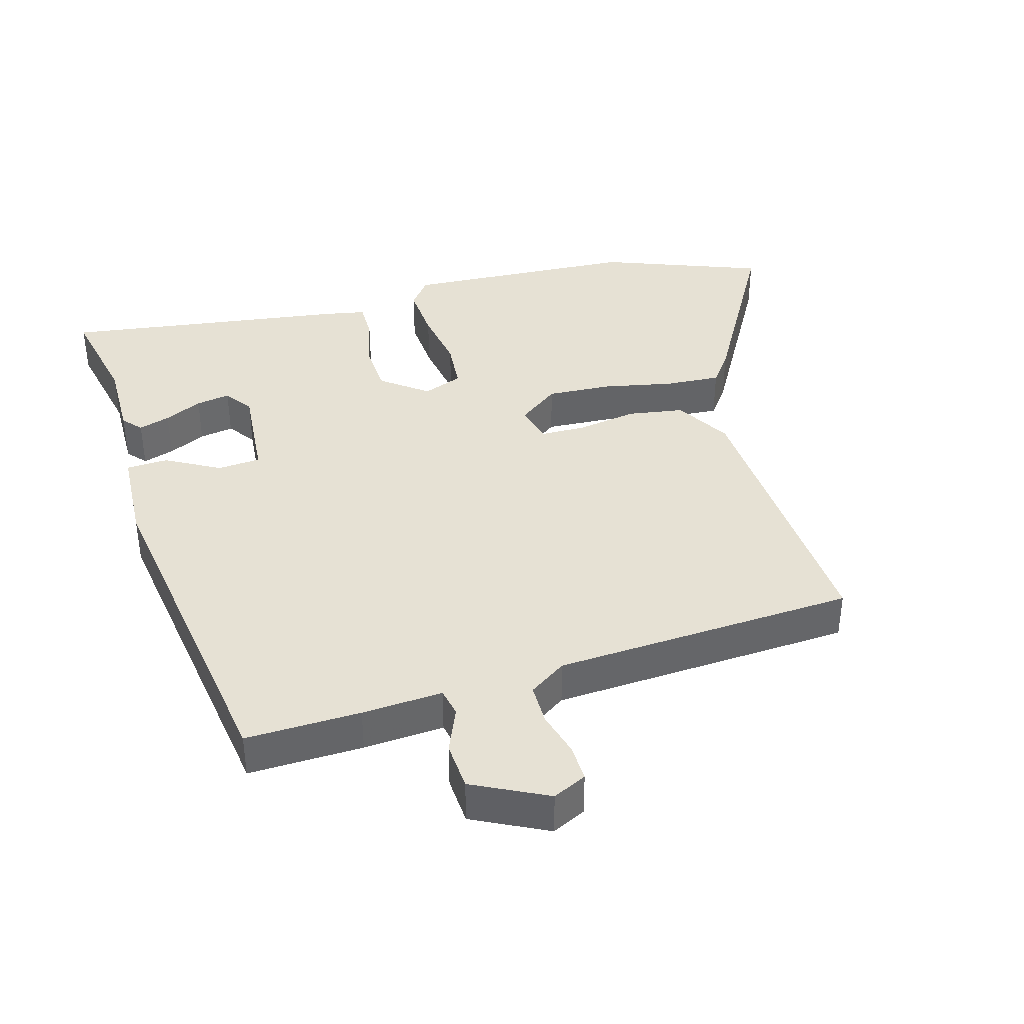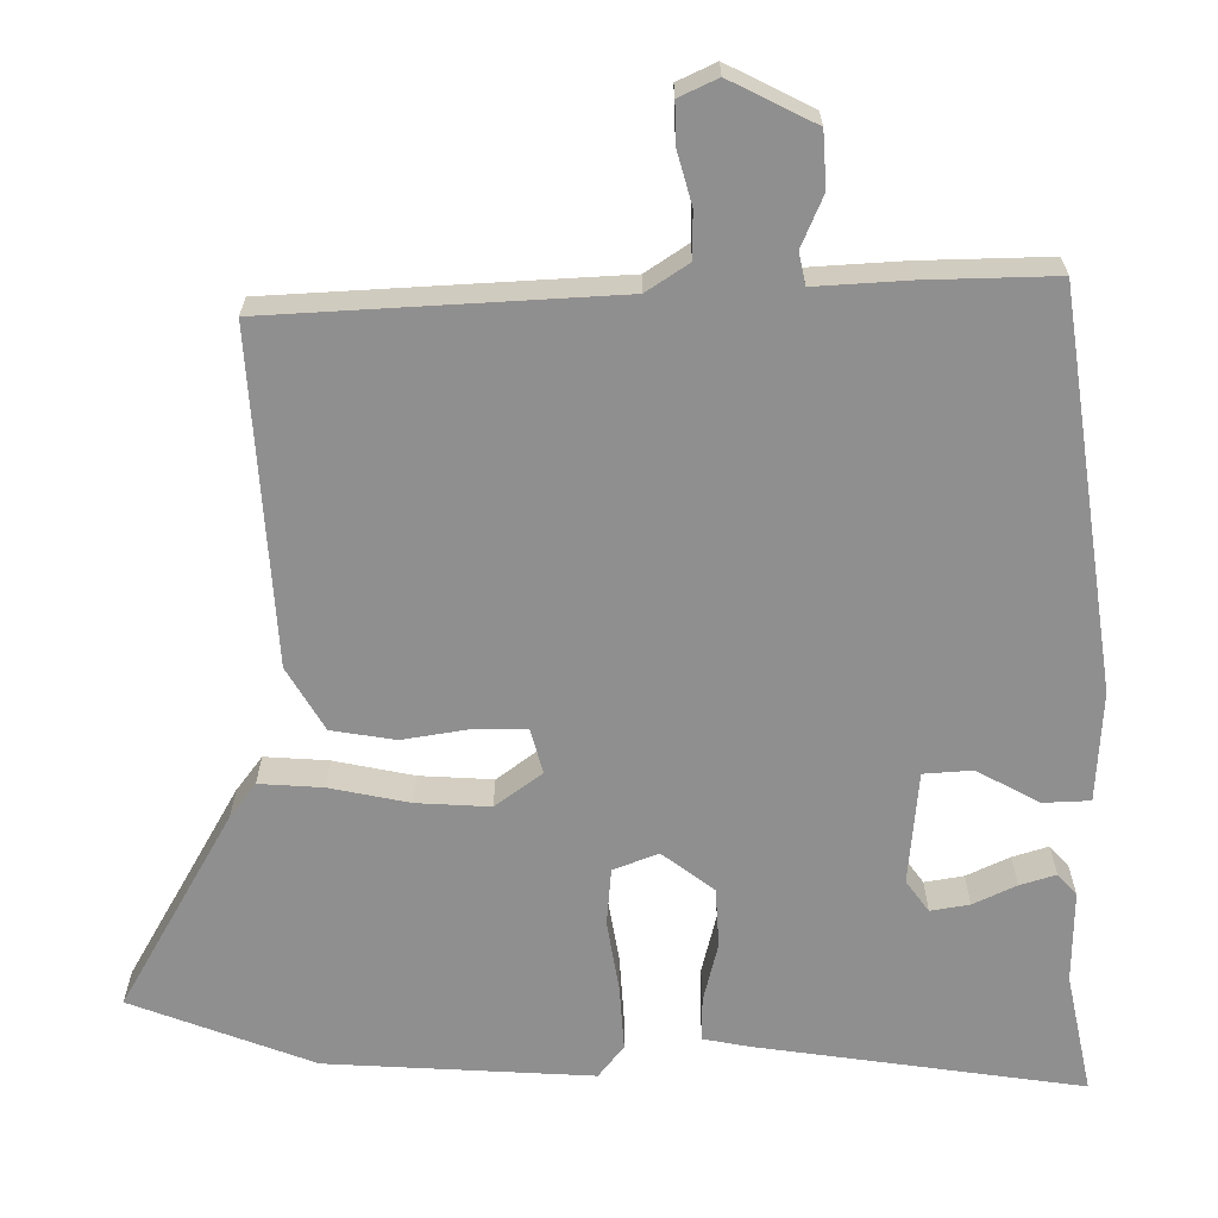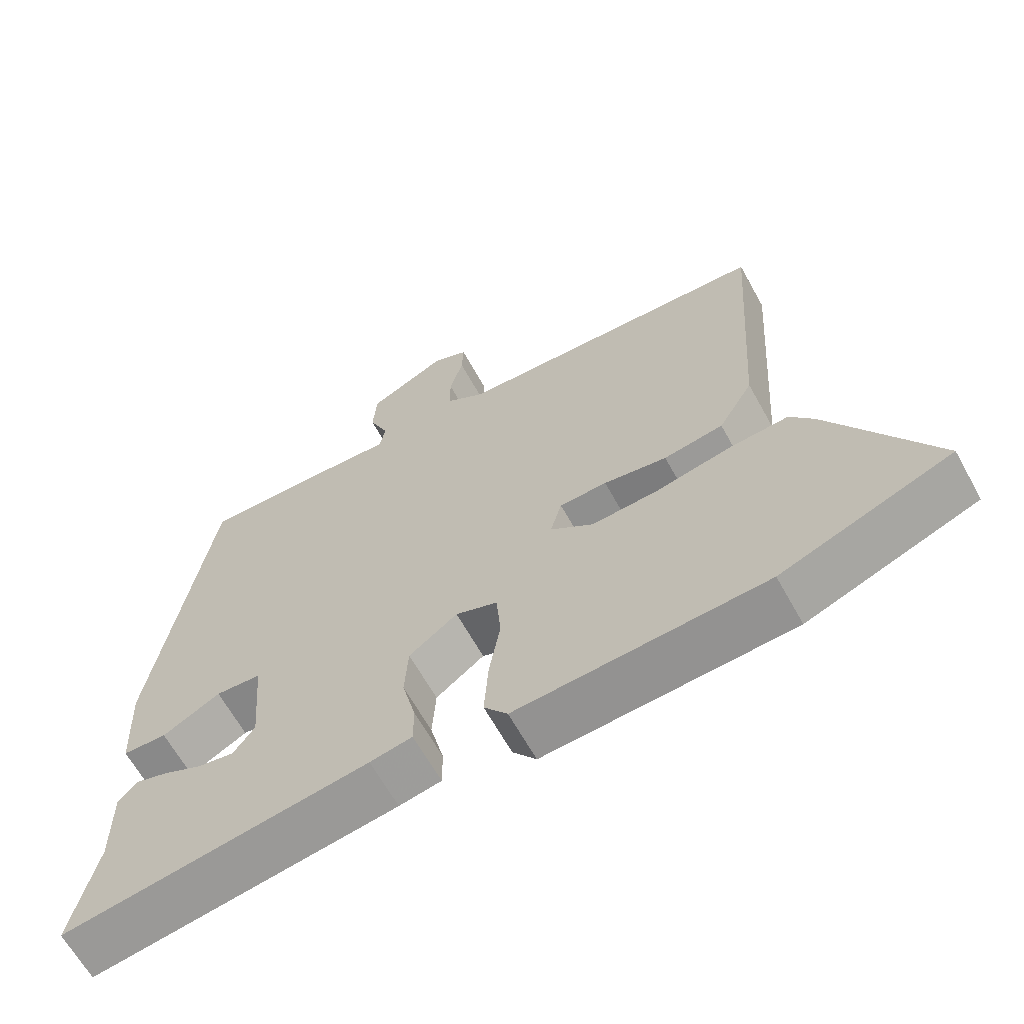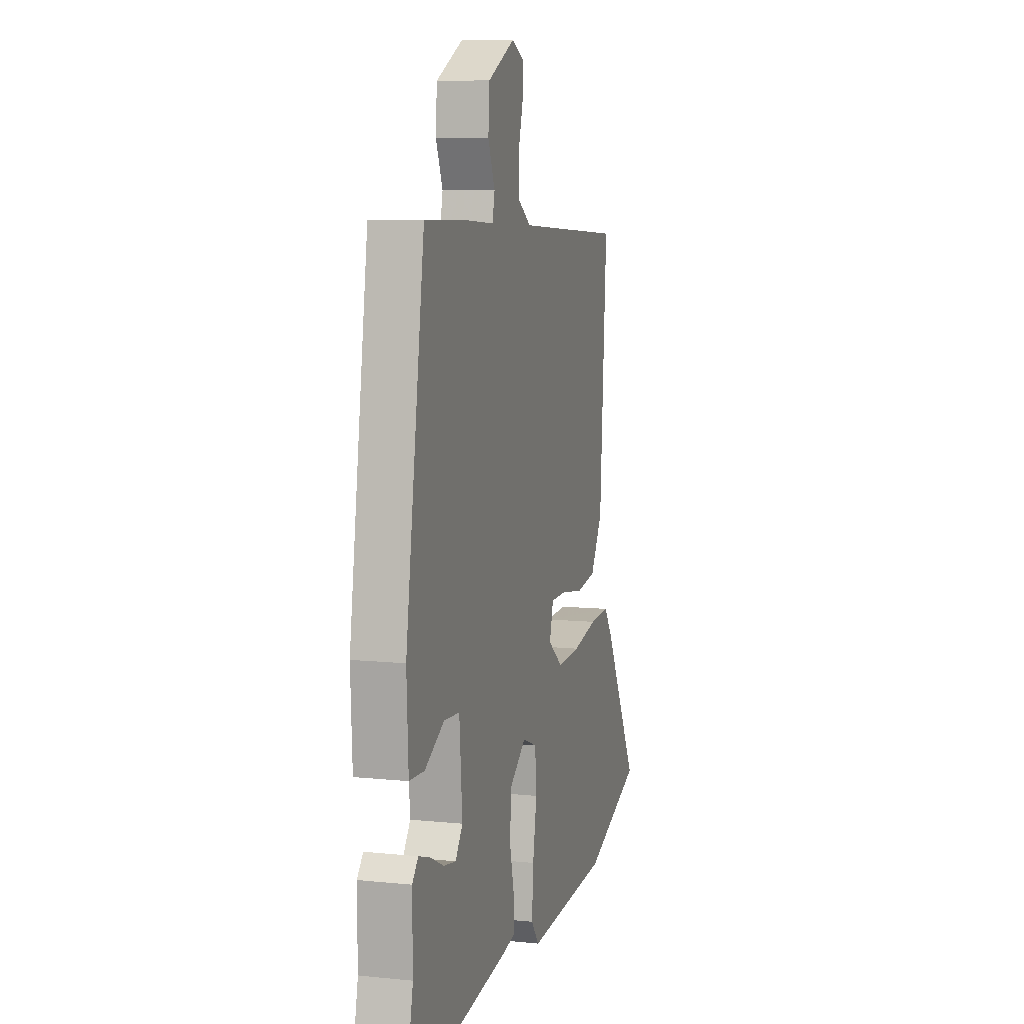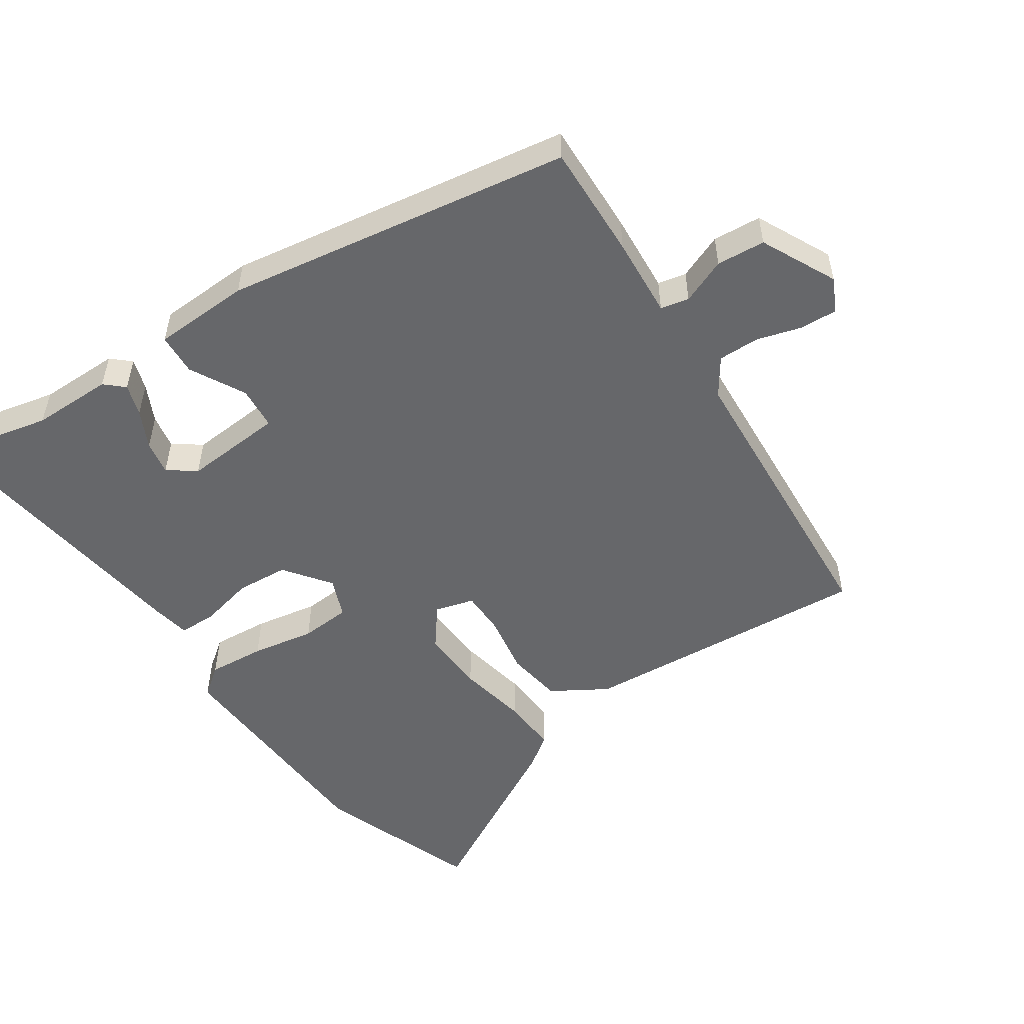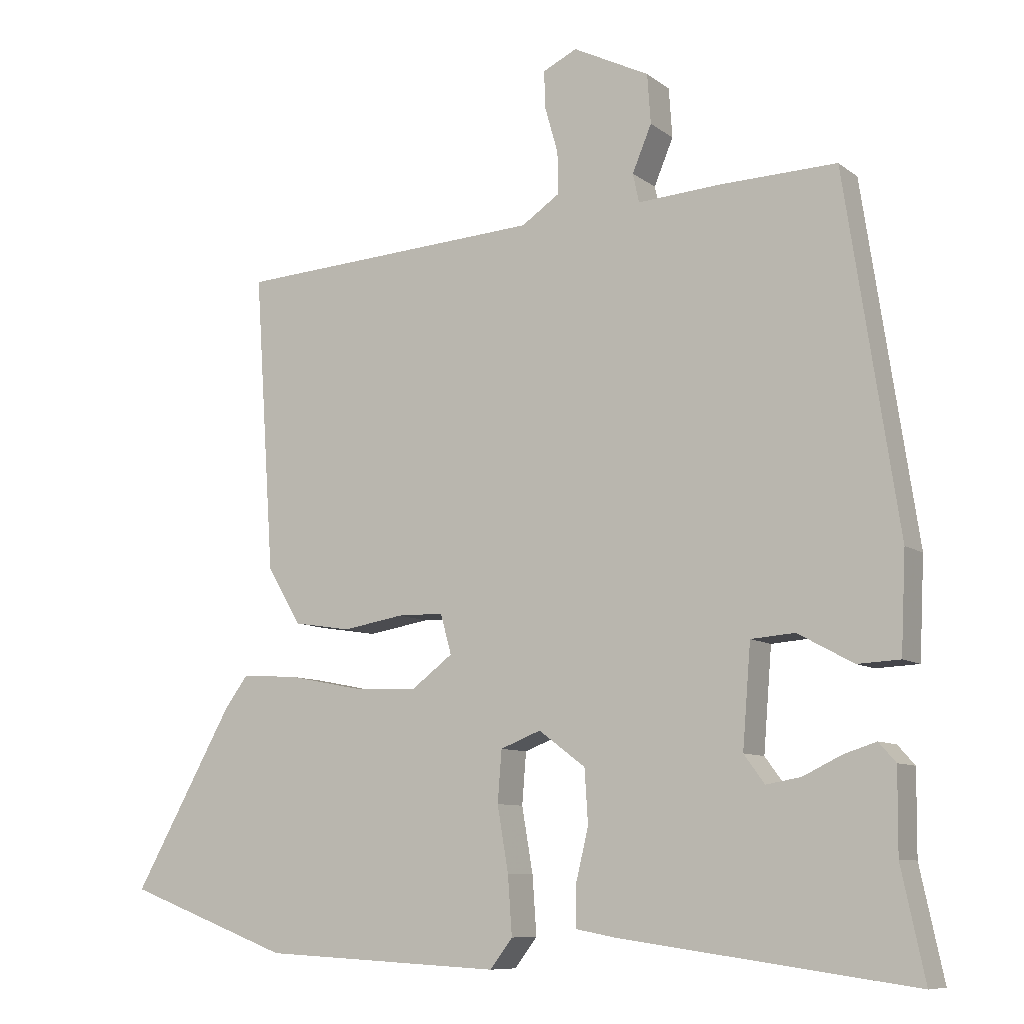
<metadata>
{"format":"obj","ext":"obj","renderer":"f3d","projection":"perspective","resolution":1024,"background":"white","views":[{"elev":39.2,"azim":-15.7,"up":"+Y"},{"elev":24.6,"azim":-179.9,"up":"+Z"},{"elev":-64.8,"azim":29.0,"up":"+Z"},{"elev":8.6,"azim":-74.4,"up":"+Z"},{"elev":-52.2,"azim":-56.4,"up":"+Y"},{"elev":-8.9,"azim":-151.2,"up":"+Z"}]}
</metadata>
<code>
v -0.417 0.07 0.516
v -0.246 0.07 0.511
v -0.126 0.07 0.503
v -0.117 0.07 0.545
v -0.145 0.07 0.612
v -0.14 0.07 0.684
v -0.029 0.07 0.739
v 0.021 0.07 0.715
v 0.019 0.07 0.66
v 0 0.07 0.593
v 0 0.07 0.532
v 0.055 0.07 0.495
v 0.504 0.07 0.468
v 0.475 0.07 0.034
v 0.426 0.07 -0.048
v 0.342 0.07 -0.061
v 0.253 0.07 -0.046
v 0.186 0.07 -0.047
v 0.17 0.07 -0.105
v 0.231 0.07 -0.151
v 0.327 0.07 -0.146
v 0.432 0.07 -0.125
v 0.515 0.07 -0.12
v 0.549 0.07 -0.166
v 0.695 0.07 -0.427
v 0.455 0.07 -0.517
v 0.106 0.07 -0.535
v 0.073 0.07 -0.492
v 0.079 0.07 -0.407
v 0.095 0.07 -0.313
v 0.089 0.07 -0.238
v 0.03 0.07 -0.215
v -0.038 0.07 -0.266
v -0.043 0.07 -0.344
v -0.024 0.07 -0.423
v -0.024 0.07 -0.48
v -0.083 0.07 -0.491
v -0.511 0.07 -0.55
v -0.477 0.07 -0.392
v -0.478 0.07 -0.272
v -0.453 0.07 -0.244
v -0.406 0.07 -0.259
v -0.35 0.07 -0.286
v -0.299 0.07 -0.295
v -0.269 0.07 -0.254
v -0.281 0.07 -0.106
v -0.345 0.07 -0.101
v -0.426 0.07 -0.145
v -0.488 0.07 -0.142
v -0.495 0.07 0.002
v -0.417 0 0.516
v -0.246 0 0.511
v -0.126 0 0.503
v -0.117 0 0.545
v -0.145 0 0.612
v -0.14 0 0.684
v -0.029 0 0.739
v 0.021 0 0.715
v 0.019 0 0.66
v 0 0 0.593
v 0 0 0.532
v 0.055 0 0.495
v 0.504 0 0.468
v 0.475 0 0.034
v 0.426 0 -0.048
v 0.342 0 -0.061
v 0.253 0 -0.046
v 0.186 0 -0.047
v 0.17 0 -0.105
v 0.231 0 -0.151
v 0.327 0 -0.146
v 0.432 0 -0.125
v 0.515 0 -0.12
v 0.549 0 -0.166
v 0.695 0 -0.427
v 0.455 0 -0.517
v 0.106 0 -0.535
v 0.073 0 -0.492
v 0.079 0 -0.407
v 0.095 0 -0.313
v 0.089 0 -0.238
v 0.03 0 -0.215
v -0.038 0 -0.266
v -0.043 0 -0.344
v -0.024 0 -0.423
v -0.024 0 -0.48
v -0.083 0 -0.491
v -0.511 0 -0.55
v -0.477 0 -0.392
v -0.478 0 -0.272
v -0.453 0 -0.244
v -0.406 0 -0.259
v -0.35 0 -0.286
v -0.299 0 -0.295
v -0.269 0 -0.254
v -0.281 0 -0.106
v -0.345 0 -0.101
v -0.426 0 -0.145
v -0.488 0 -0.142
v -0.495 0 0.002
f 1 2 3
f 50 1 3
f 49 50 3
f 48 49 3
f 47 48 3
f 46 47 3
f 45 46 3
f 41 42 43
f 40 41 43
f 39 40 43
f 39 43 44
f 38 39 44
f 37 38 44
f 36 37 44
f 35 36 44
f 34 35 44
f 33 34 44 45
f 28 29 30
f 27 28 30
f 26 27 30
f 25 26 30
f 24 25 30
f 23 24 30
f 22 23 30
f 21 22 30
f 20 21 30 31
f 19 20 31 32
f 15 16 17
f 14 15 17
f 13 14 17
f 12 13 17
f 11 12 17 18
f 8 9 10
f 7 8 10
f 6 7 10
f 5 6 10
f 4 5 10
f 4 10 11
f 32 33 45
f 19 32 45
f 18 19 45
f 11 18 45
f 4 11 45
f 3 4 45
f 53 52 51
f 53 51 100
f 53 100 99
f 53 99 98
f 53 98 97
f 53 97 96
f 53 96 95
f 93 92 91
f 93 91 90
f 93 90 89
f 94 93 89
f 94 89 88
f 94 88 87
f 94 87 86
f 94 86 85
f 94 85 84
f 95 94 84 83
f 80 79 78
f 80 78 77
f 80 77 76
f 80 76 75
f 80 75 74
f 80 74 73
f 80 73 72
f 80 72 71
f 81 80 71 70
f 82 81 70 69
f 67 66 65
f 67 65 64
f 67 64 63
f 67 63 62
f 68 67 62 61
f 60 59 58
f 60 58 57
f 60 57 56
f 60 56 55
f 60 55 54
f 61 60 54
f 95 83 82
f 95 82 69
f 95 69 68
f 95 68 61
f 95 61 54
f 95 54 53
f 1 51 52 2
f 2 52 53 3
f 3 53 54 4
f 4 54 55 5
f 5 55 56 6
f 6 56 57 7
f 7 57 58 8
f 8 58 59 9
f 9 59 60 10
f 10 60 61 11
f 11 61 62 12
f 12 62 63 13
f 13 63 64 14
f 14 64 65 15
f 15 65 66 16
f 16 66 67 17
f 17 67 68 18
f 18 68 69 19
f 19 69 70 20
f 20 70 71 21
f 21 71 72 22
f 22 72 73 23
f 23 73 74 24
f 24 74 75 25
f 25 75 76 26
f 26 76 77 27
f 27 77 78 28
f 28 78 79 29
f 29 79 80 30
f 30 80 81 31
f 31 81 82 32
f 32 82 83 33
f 33 83 84 34
f 34 84 85 35
f 35 85 86 36
f 36 86 87 37
f 37 87 88 38
f 38 88 89 39
f 39 89 90 40
f 40 90 91 41
f 41 91 92 42
f 42 92 93 43
f 43 93 94 44
f 44 94 95 45
f 45 95 96 46
f 46 96 97 47
f 47 97 98 48
f 48 98 99 49
f 49 99 100 50
f 50 100 51 1

</code>
